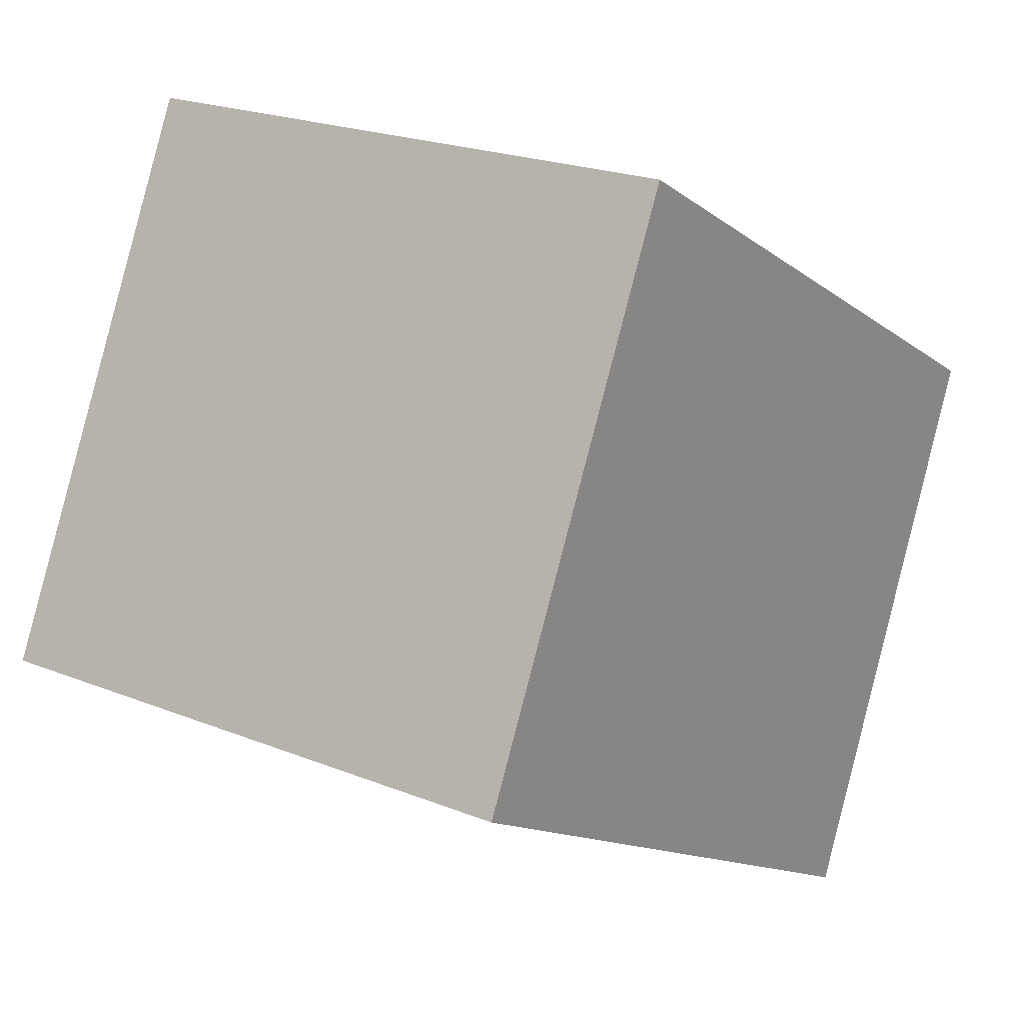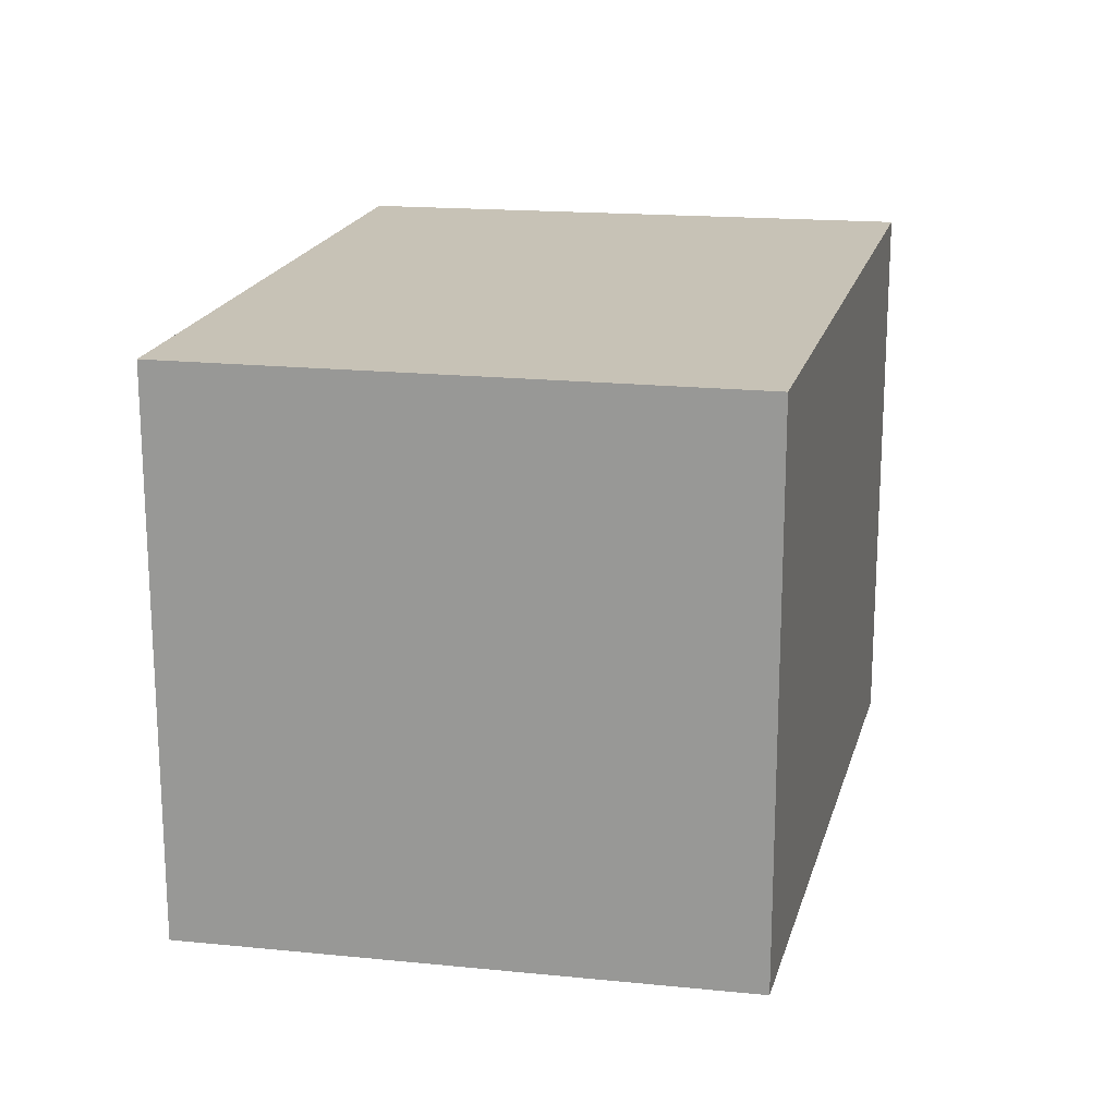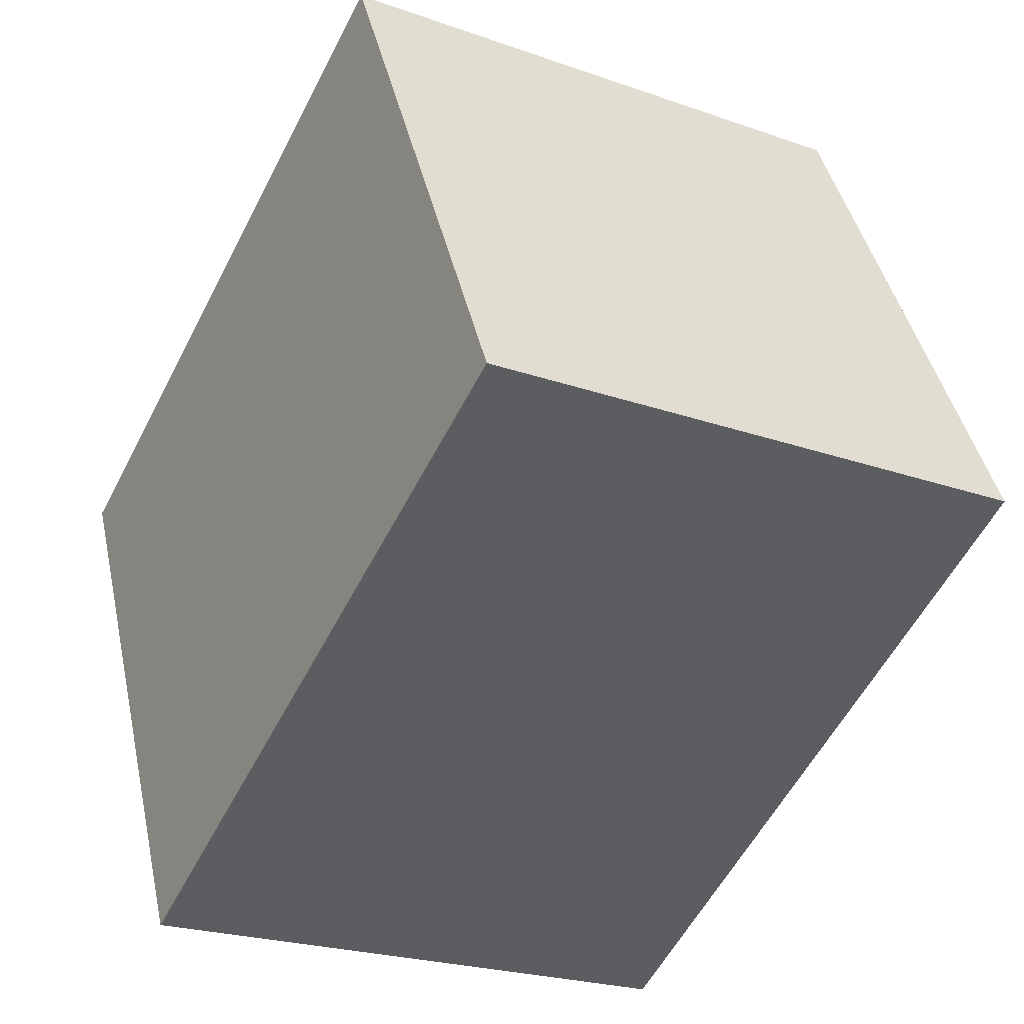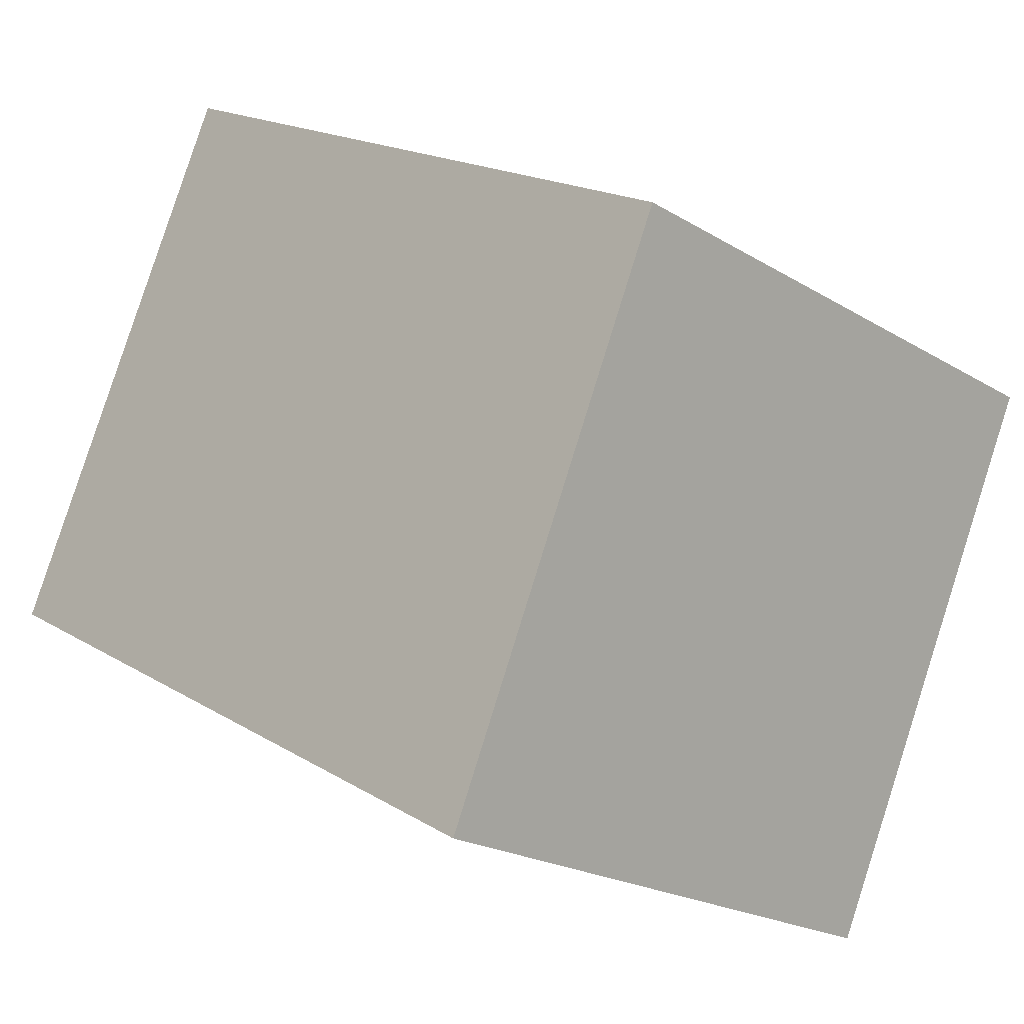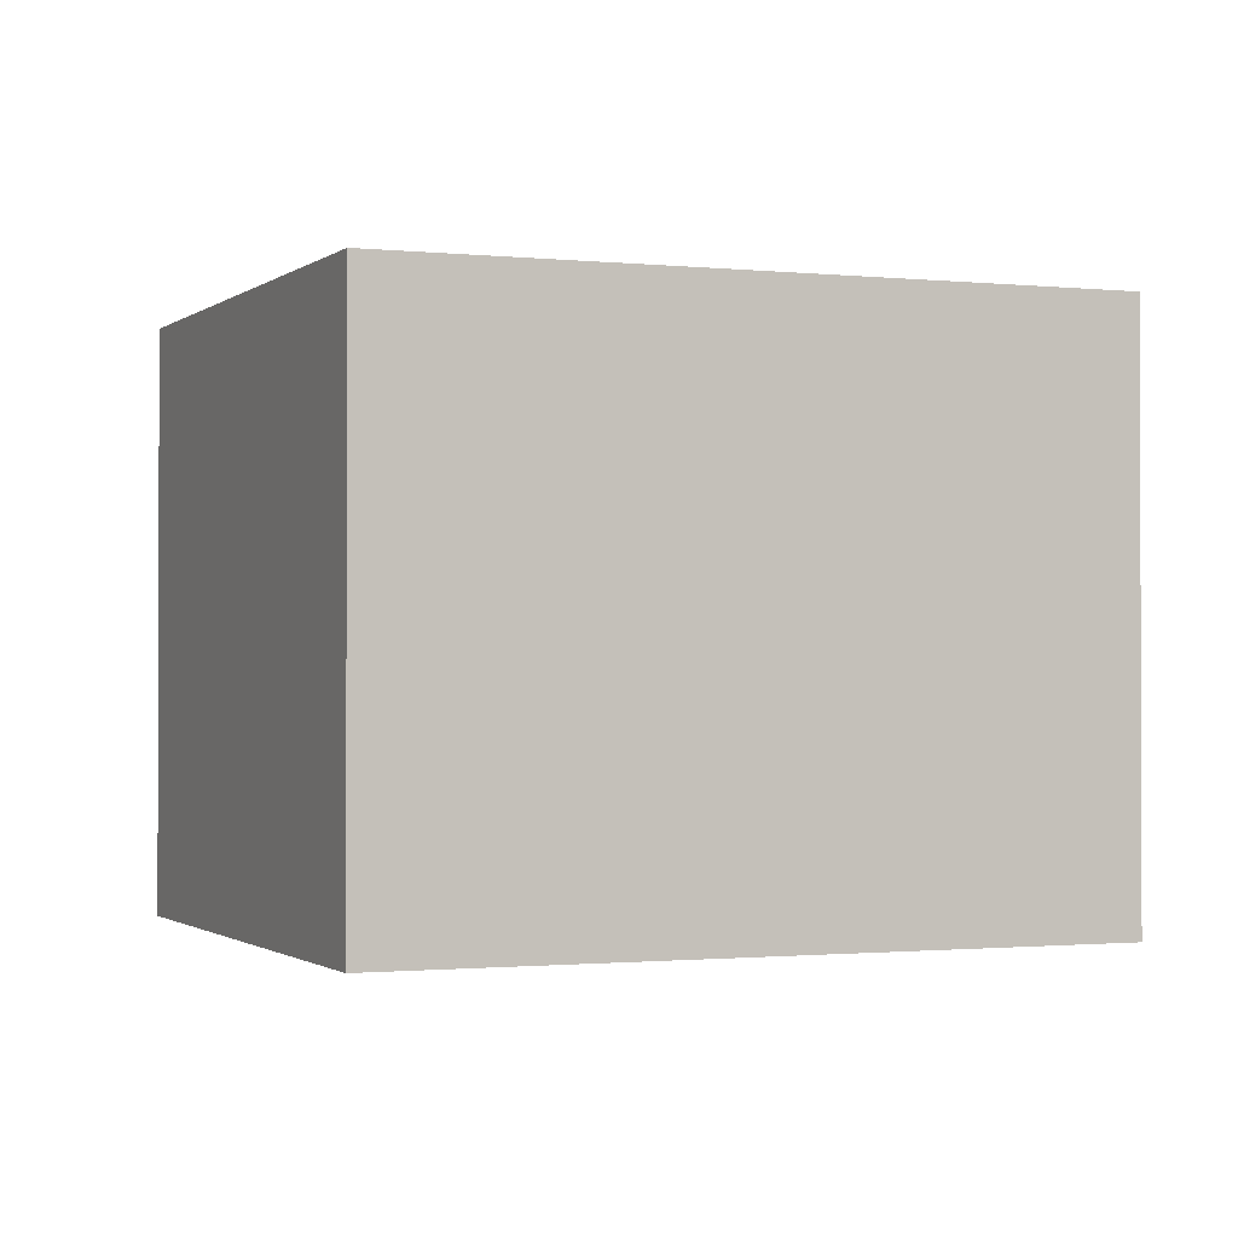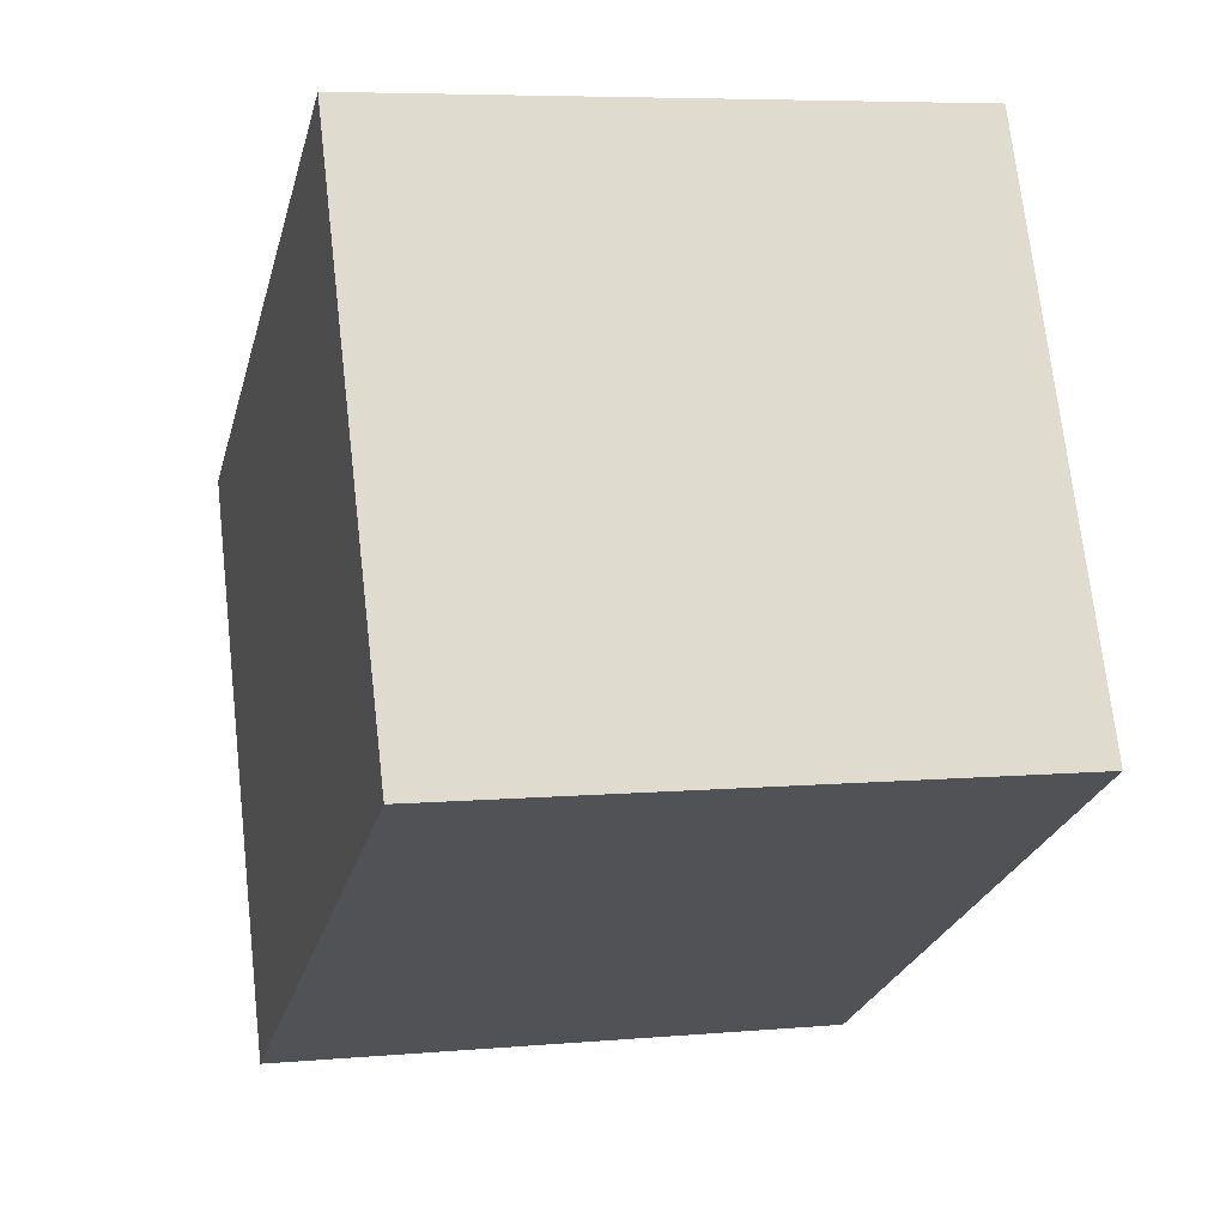
<metadata>
{"format":"obj","ext":"obj","renderer":"f3d","projection":"perspective","resolution":1024,"background":"white","views":[{"elev":21.6,"azim":125.4,"up":"+Z"},{"elev":19.2,"azim":74.9,"up":"+Y"},{"elev":-23.0,"azim":58.9,"up":"+Z"},{"elev":-21.3,"azim":-137.1,"up":"+Z"},{"elev":-1.1,"azim":130.1,"up":"+Y"},{"elev":6.2,"azim":74.9,"up":"+Z"}]}
</metadata>
<code>
v  0 2.43 1.488e-16
v  3.679 2.43 -0.752
v  1.002 2.43 -2.238
v  2.611 2.43 1.446
v  1.002 1.37e-16 -2.238
v  0 0 0
v  2.611 -8.854e-17 1.446
v  3.679 4.605e-17 -0.752
g defaultobject
f 1 2 3
f 2 1 4
f 5 1 3
f 1 5 6
f 6 4 1
f 4 6 7
f 7 2 4
f 2 7 8
f 8 3 2
f 3 8 5
f 8 6 5
f 6 8 7

</code>
